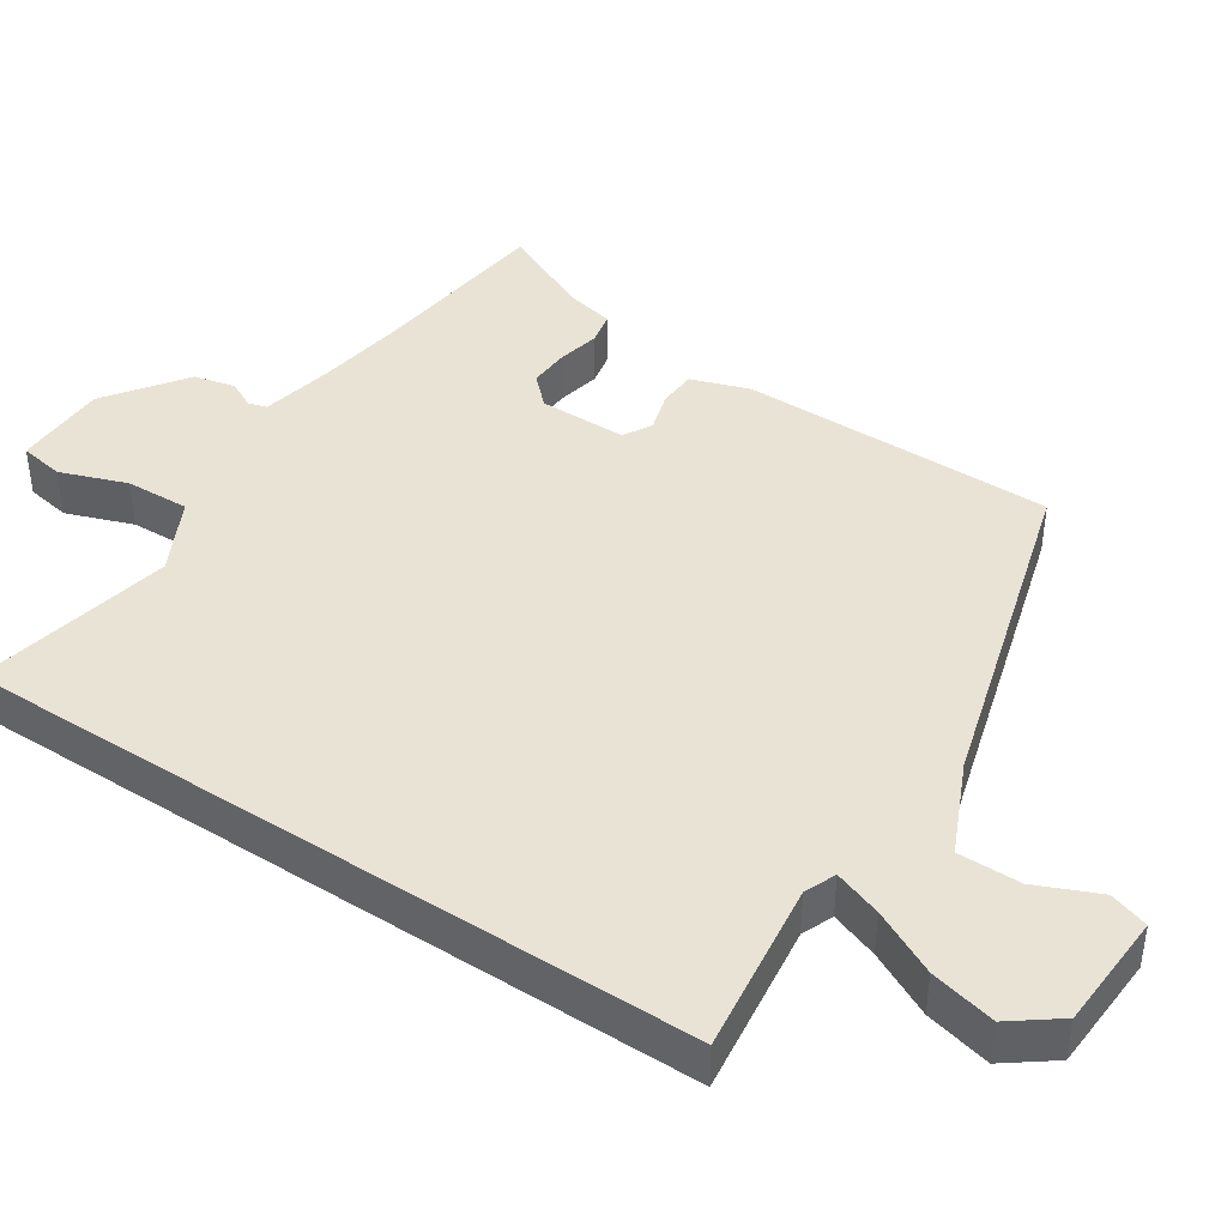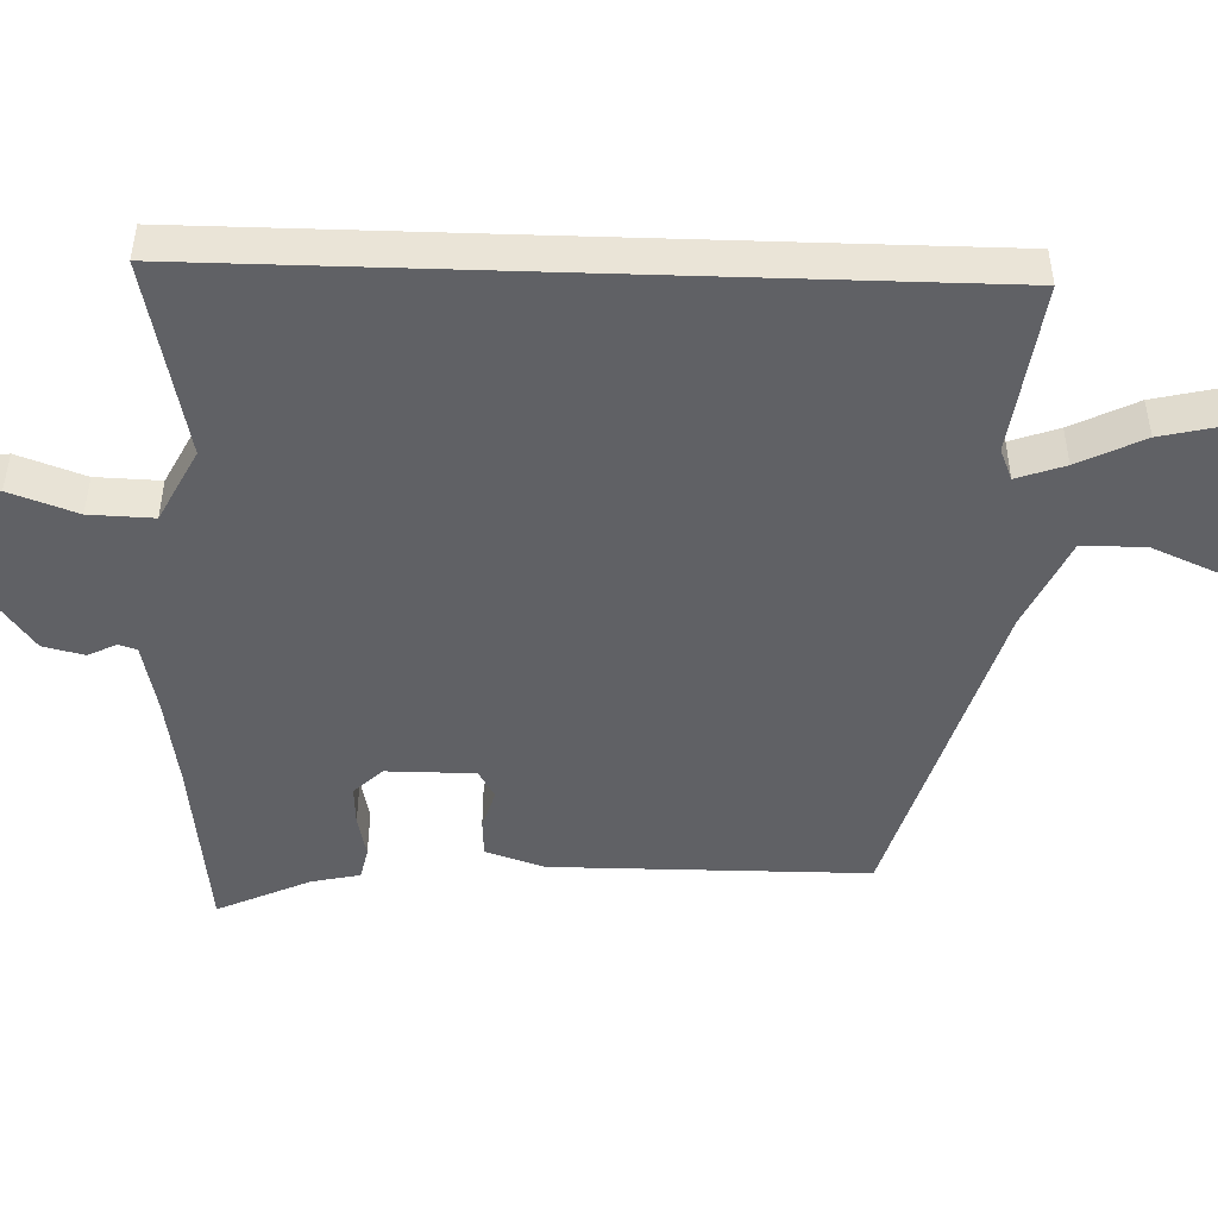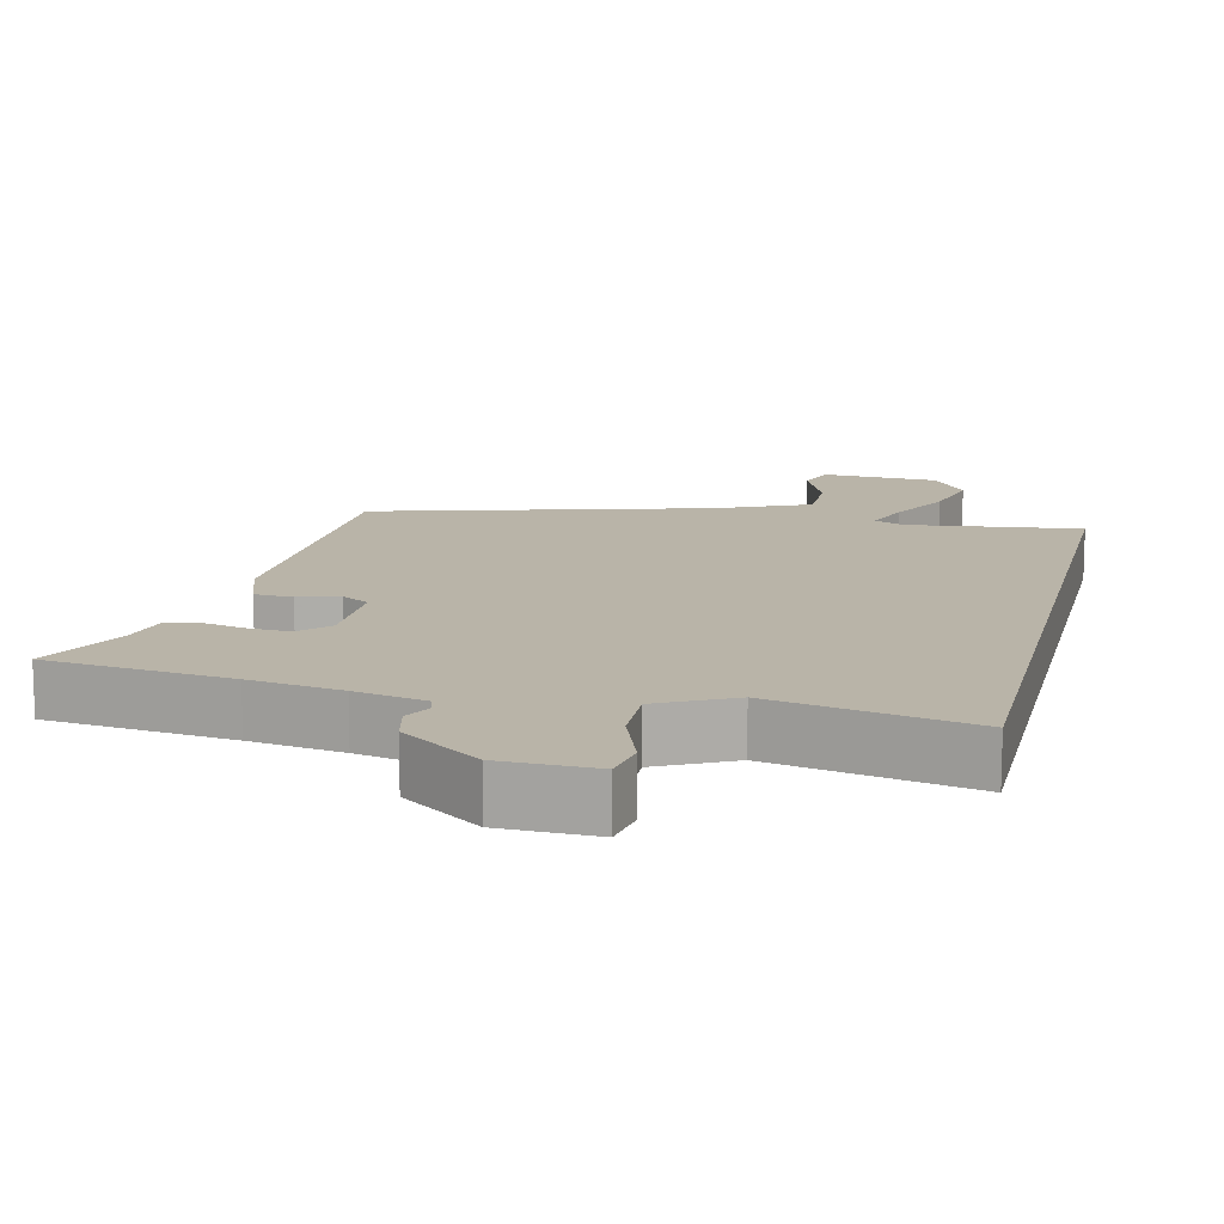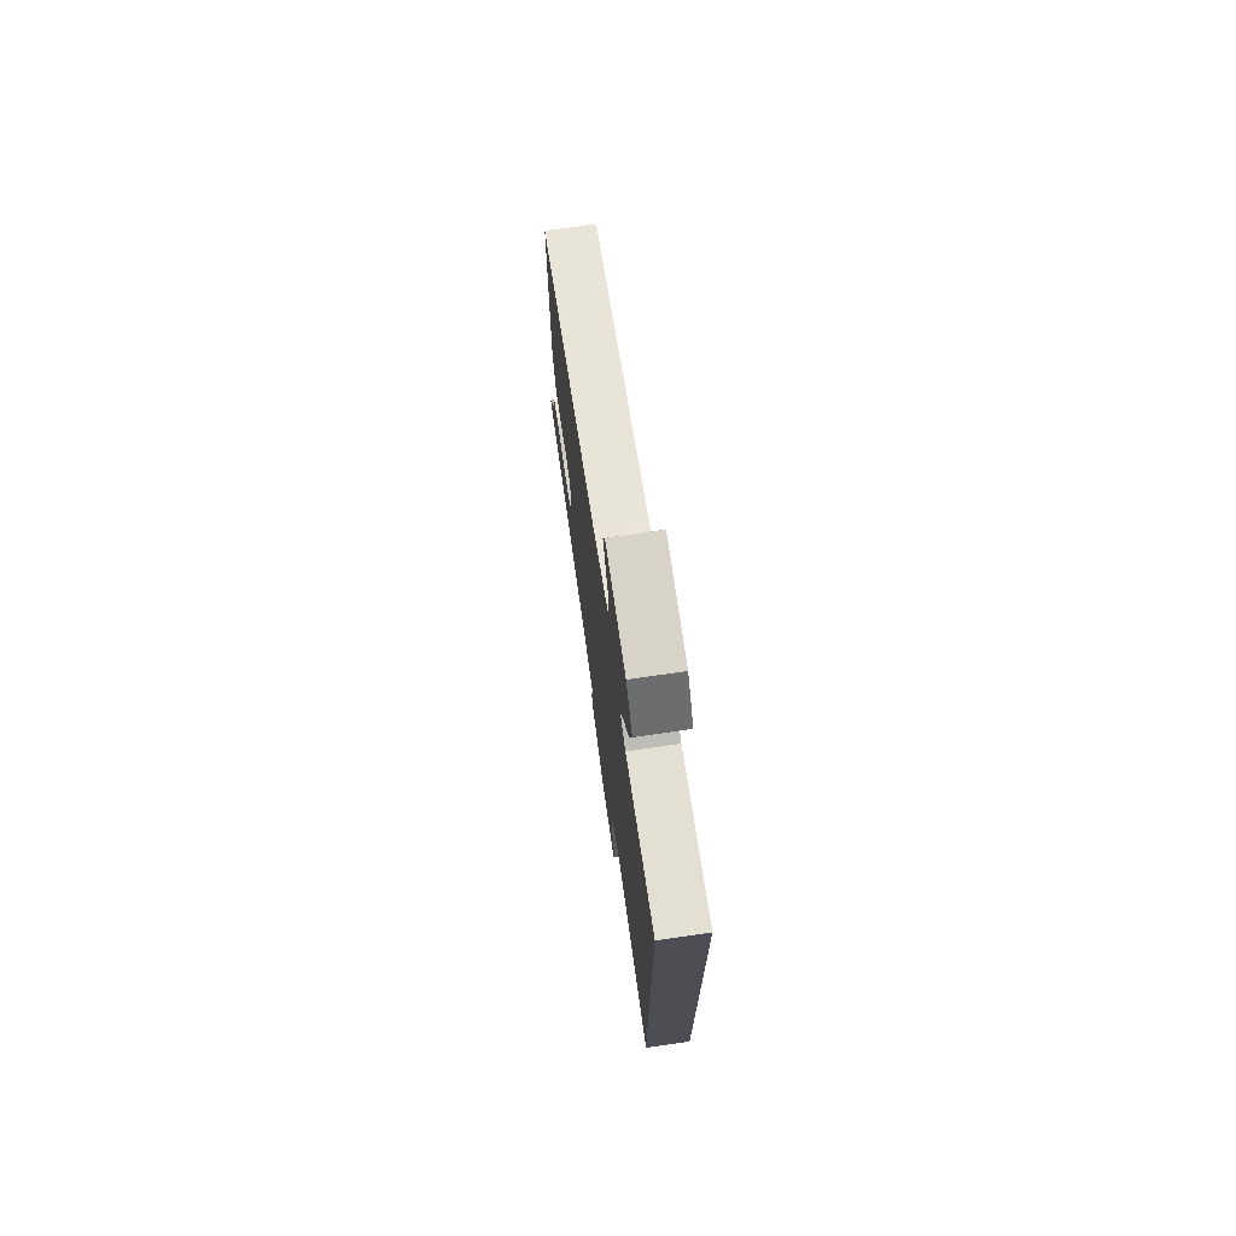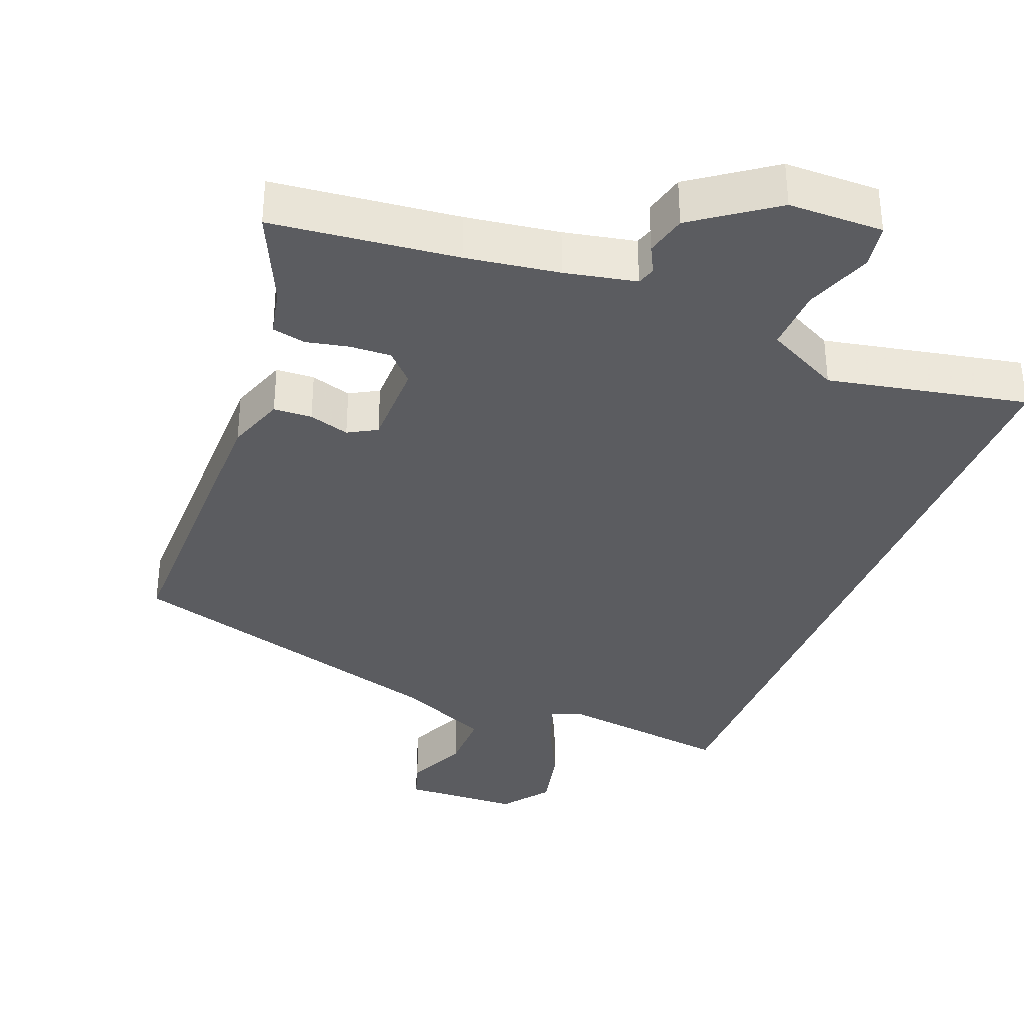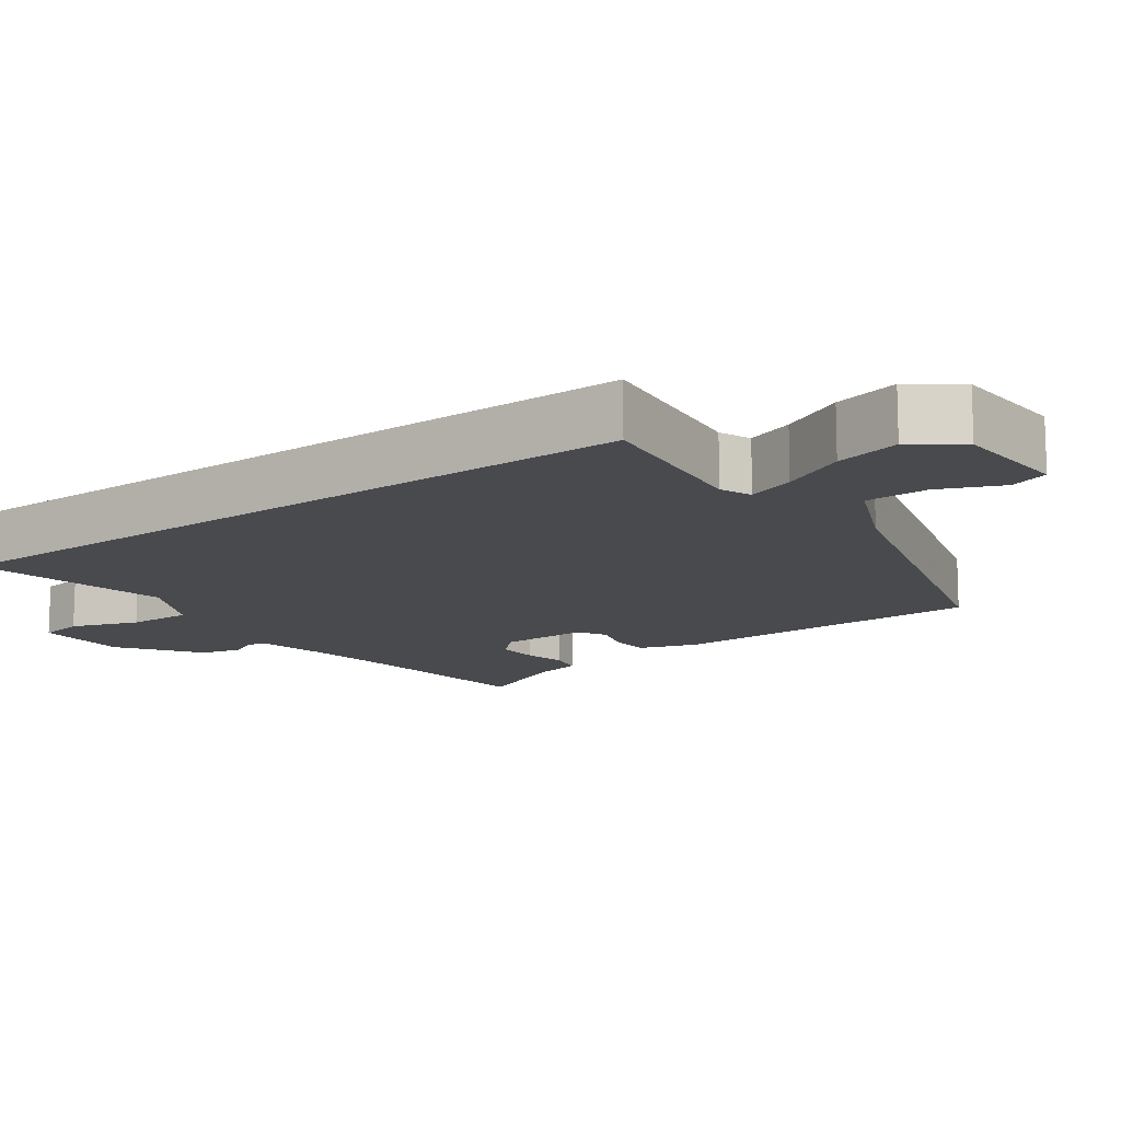
<metadata>
{"format":"obj","ext":"obj","renderer":"f3d","projection":"perspective","resolution":1024,"background":"white","views":[{"elev":42.0,"azim":-56.6,"up":"+Y"},{"elev":-47.1,"azim":-91.9,"up":"+Y"},{"elev":13.3,"azim":-166.6,"up":"+Y"},{"elev":73.6,"azim":-98.3,"up":"+Z"},{"elev":-35.2,"azim":158.3,"up":"+Y"},{"elev":-13.3,"azim":-53.9,"up":"+Y"}]}
</metadata>
<code>
v 0.491 0.07 0.404
v 0.493 0.07 -0.041
v 0.465 0.07 -0.123
v 0.411 0.07 -0.126
v 0.354 0.07 -0.109
v 0.314 0.07 -0.132
v 0.314 0.07 -0.256
v 0.353 0.07 -0.296
v 0.411 0.07 -0.293
v 0.471 0.07 -0.28
v 0.518 0.07 -0.29
v 0.533 0.07 -0.358
v 0.594 0.07 -0.489
v 0.334 0.07 -0.519
v 0.204 0.07 -0.539
v 0.104 0.07 -0.56
v 0.096 0.07 -0.586
v 0.116 0.07 -0.625
v 0.102 0.07 -0.683
v -0.01 0.07 -0.764
v -0.143 0.07 -0.766
v -0.154 0.07 -0.703
v -0.12 0.07 -0.609
v -0.117 0.07 -0.519
v -0.221 0.07 -0.466
v -0.5 0.07 -0.524
v -0.5 0.07 0.516
v -0.257 0.07 0.485
v -0.213 0.07 0.503
v -0.237 0.07 0.57
v -0.283 0.07 0.661
v -0.305 0.07 0.753
v -0.255 0.07 0.82
v -0.09 0.07 0.828
v -0.072 0.07 0.773
v -0.11 0.07 0.685
v -0.11 0.07 0.597
v 0.019 0.07 0.539
v 0.491 0 0.404
v 0.493 0 -0.041
v 0.465 0 -0.123
v 0.411 0 -0.126
v 0.354 0 -0.109
v 0.314 0 -0.132
v 0.314 0 -0.256
v 0.353 0 -0.296
v 0.411 0 -0.293
v 0.471 0 -0.28
v 0.518 0 -0.29
v 0.533 0 -0.358
v 0.594 0 -0.489
v 0.334 0 -0.519
v 0.204 0 -0.539
v 0.104 0 -0.56
v 0.096 0 -0.586
v 0.116 0 -0.625
v 0.102 0 -0.683
v -0.01 0 -0.764
v -0.143 0 -0.766
v -0.154 0 -0.703
v -0.12 0 -0.609
v -0.117 0 -0.519
v -0.221 0 -0.466
v -0.5 0 -0.524
v -0.5 0 0.516
v -0.257 0 0.485
v -0.213 0 0.503
v -0.237 0 0.57
v -0.283 0 0.661
v -0.305 0 0.753
v -0.255 0 0.82
v -0.09 0 0.828
v -0.072 0 0.773
v -0.11 0 0.685
v -0.11 0 0.597
v 0.019 0 0.539
f 34 35 36
f 33 34 36
f 32 33 36
f 31 32 36
f 30 31 36
f 29 30 36 37
f 25 26 27 28
f 24 25 28 29
f 21 22 23
f 20 21 23
f 19 20 23
f 18 19 23
f 17 18 23
f 16 17 23 24
f 29 37 38
f 24 29 38
f 16 24 38
f 15 16 38
f 9 10 11 12
f 12 13 14
f 9 12 14
f 8 9 14
f 3 4 5
f 2 3 5
f 1 2 5
f 38 1 5
f 38 5 6
f 15 38 6 7
f 7 8 14 15
f 74 73 72
f 74 72 71
f 74 71 70
f 74 70 69
f 74 69 68
f 75 74 68 67
f 66 65 64 63
f 67 66 63 62
f 61 60 59
f 61 59 58
f 61 58 57
f 61 57 56
f 61 56 55
f 62 61 55 54
f 76 75 67
f 76 67 62
f 76 62 54
f 76 54 53
f 50 49 48 47
f 52 51 50
f 52 50 47
f 52 47 46
f 43 42 41
f 43 41 40
f 43 40 39
f 43 39 76
f 44 43 76
f 45 44 76 53
f 53 52 46 45
f 1 39 40 2
f 2 40 41 3
f 3 41 42 4
f 4 42 43 5
f 5 43 44 6
f 6 44 45 7
f 7 45 46 8
f 8 46 47 9
f 9 47 48 10
f 10 48 49 11
f 11 49 50 12
f 12 50 51 13
f 13 51 52 14
f 14 52 53 15
f 15 53 54 16
f 16 54 55 17
f 17 55 56 18
f 18 56 57 19
f 19 57 58 20
f 20 58 59 21
f 21 59 60 22
f 22 60 61 23
f 23 61 62 24
f 24 62 63 25
f 25 63 64 26
f 26 64 65 27
f 27 65 66 28
f 28 66 67 29
f 29 67 68 30
f 30 68 69 31
f 31 69 70 32
f 32 70 71 33
f 33 71 72 34
f 34 72 73 35
f 35 73 74 36
f 36 74 75 37
f 37 75 76 38
f 38 76 39 1

</code>
